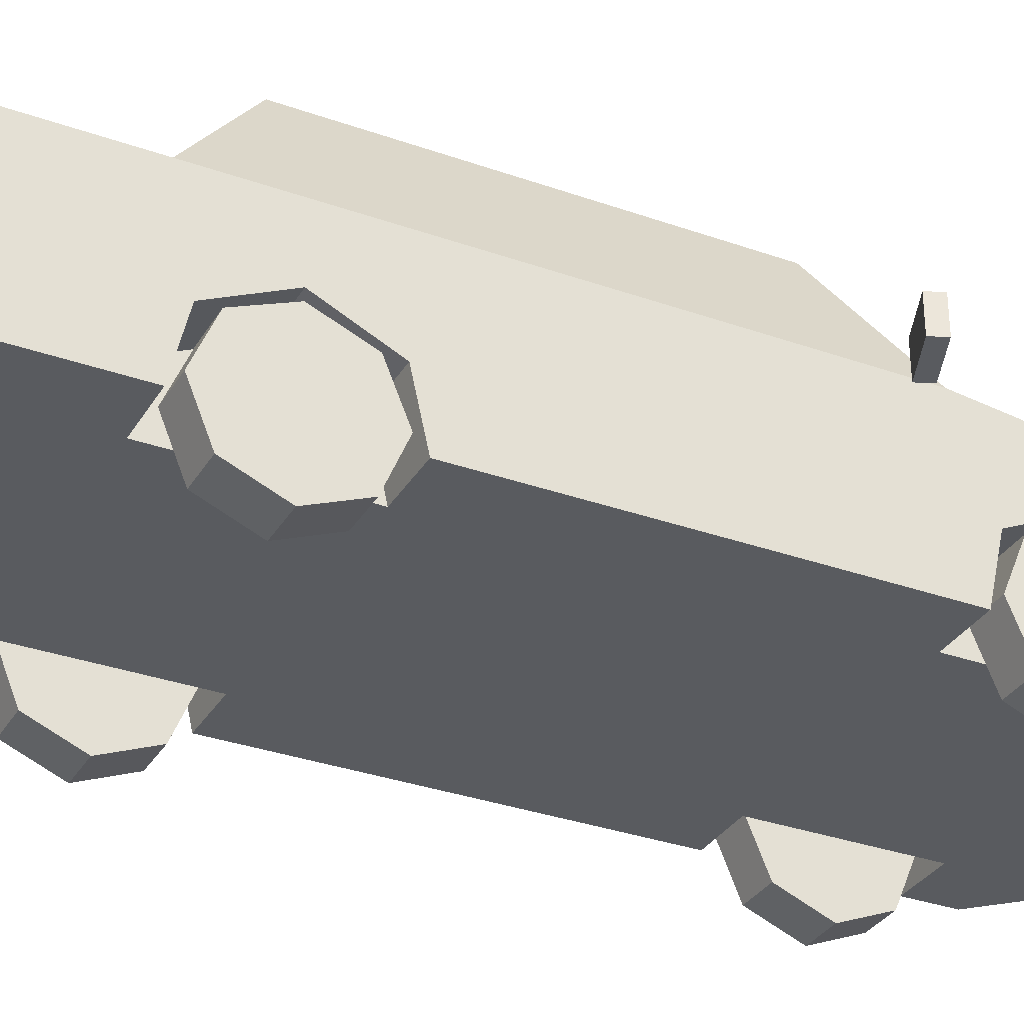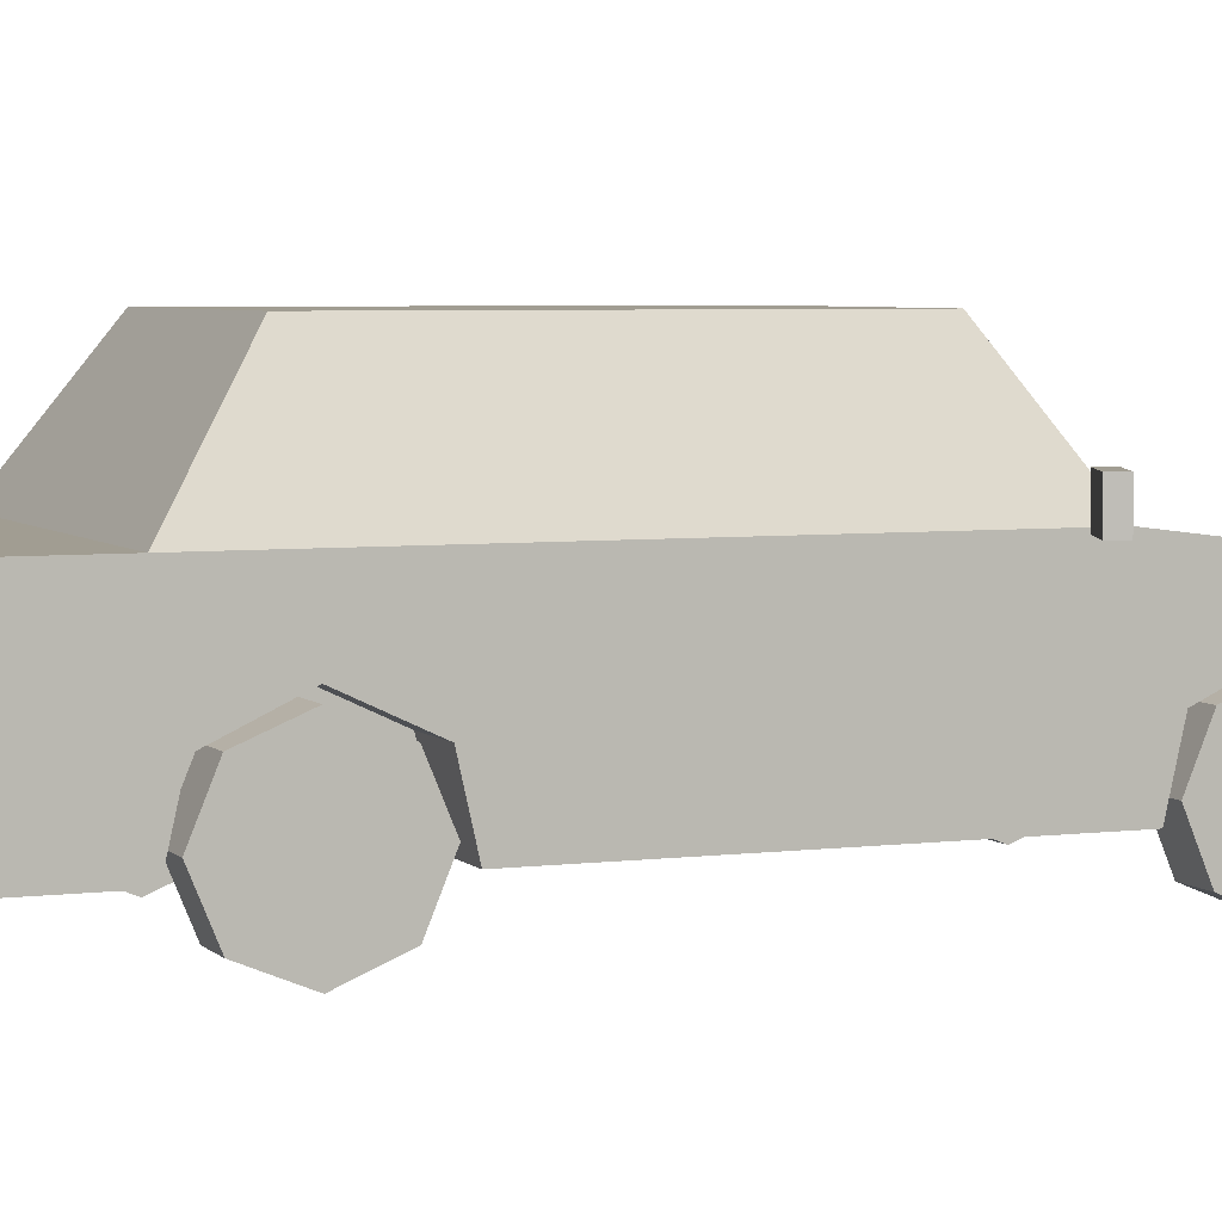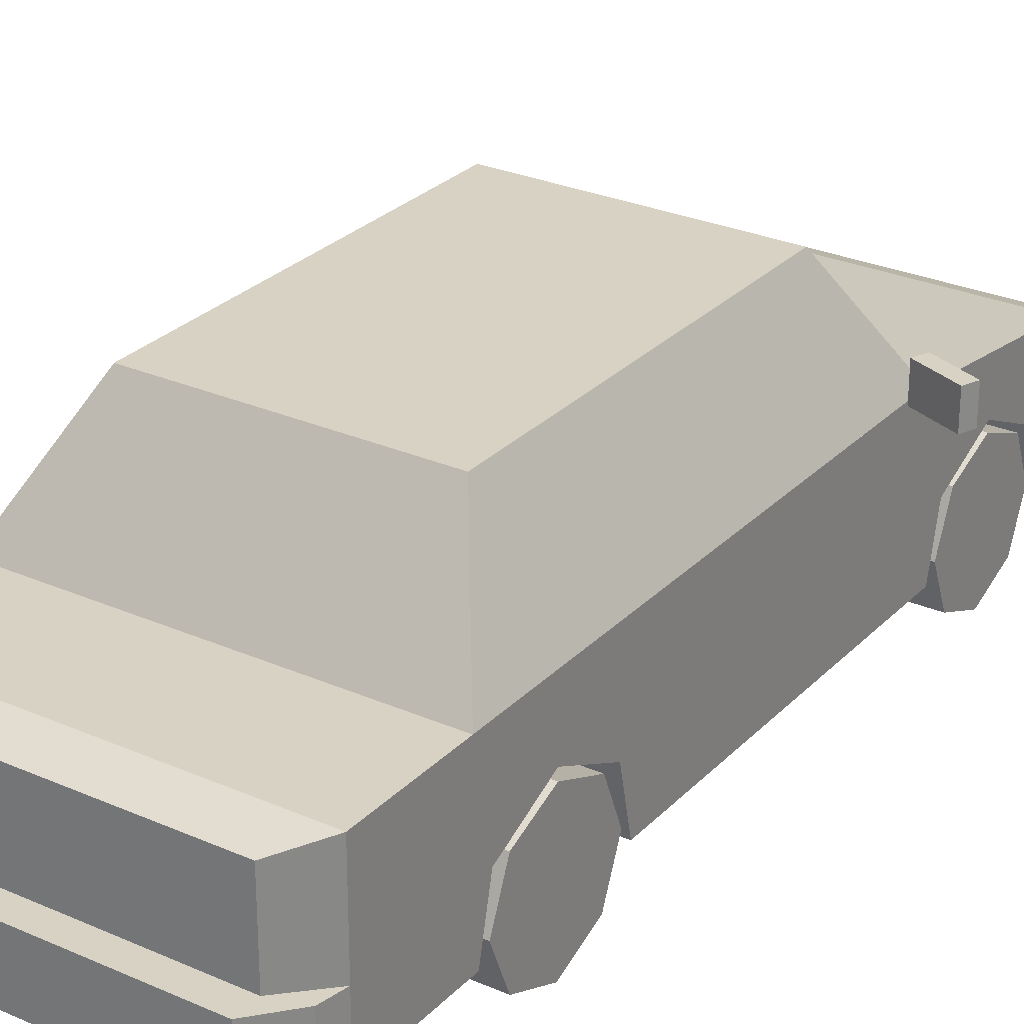
<metadata>
{"format":"obj","ext":"obj","renderer":"f3d","projection":"perspective","resolution":1024,"background":"white","views":[{"elev":-32.5,"azim":-116.4,"up":"+Y"},{"elev":4.8,"azim":-112.3,"up":"+Y"},{"elev":27.7,"azim":-146.1,"up":"+Y"}]}
</metadata>
<code>
o Sedan_01_Yellow
v 0.2585 0.2475 -0.3386
v 0.2585 0.3129 -0.4781
v 0.2585 0.2475 -0.6175
v 0.2585 0.2475 0.791
v 0.2585 0.3129 0.6516
v 0.2585 0.2475 0.5122
v 0.3496 0.4666 0.43
v 0.3794 0.4482 -0.656
v 0.2526 0.6635 0.3056
v 0.2642 0.682 -0.496
v 0.3794 0.4482 -0.8979
v 0.3087 0.4239 -0.9686
v 0.3794 0.1168 -0.8979
v 0.3091 0.3673 0.9412
v 0.3794 0.3936 0.8708
v 0.3794 0.2456 -0.8979
v 0.3087 0.2456 -0.9686
v 0.3698 0.1168 -0.9495
v 0.3087 0.1168 -1.02
v 0.3698 0.2456 -0.9495
v 0.3087 0.2456 -1.02
v 0.3794 0.241 0.8708
v 0.3091 0.241 0.9412
v 0.3091 0.241 0.9965
v 0.3091 0.1168 0.9965
v 0.3794 0.1168 0.9228
v 0.3794 0.241 0.9228
v 0.2642 0.682 0.294
v 0.3794 0.4482 0.4416
v 0.3794 0.3129 0.6516
v 0.3794 0.2475 0.5122
v 0.3794 0.2475 0.791
v 0.2585 0.1168 0.4825
v 0.3794 0.1168 0.4825
v 0.2585 0.1168 0.8207
v 0.3794 0.1168 0.8207
v 0.3794 0.3129 -0.4781
v 0.3794 0.2475 -0.6175
v 0.3794 0.2475 -0.3386
v 0.2585 0.1168 -0.6472
v 0.3794 0.1168 -0.6472
v 0.2585 0.1168 -0.3089
v 0.3794 0.1168 -0.3089
v 0.3091 0.3372 0.9412
v 0.3091 0.2767 0.9412
v 0.183 0.3372 0.9412
v 0.1569 0.2767 0.9412
v 0.1522 0.3372 0.9412
v 0.1403 0.2767 0.9412
v 0.3492 0.3372 0.901
v 0.3492 0.2767 0.901
v 0.3794 0.4482 -0.009824
v 0.2642 0.682 -0.05021
v 0.3694 0.4685 0.408
v 0.3694 0.4685 0.003069
v 0.2742 0.6617 -0.03031
v 0.2742 0.6617 0.2859
v 0.2742 0.6617 -0.06505
v 0.3694 0.4685 -0.03167
v 0.3694 0.4685 -0.425
v 0.2742 0.6617 -0.3073
v 0.2523 0.6643 -0.5082
v 0.3501 0.4659 -0.6439
v 0.3087 0.2874 -0.9686
v 0.3087 0.3928 -0.9686
v 0.2335 0.3522 -0.9686
v 0.2335 0.2874 -0.9686
v 0.3446 0.2874 -0.9327
v 0.3446 0.3928 -0.9327
v 0.2335 0.3134 -0.9686
v 0.3446 0.3134 -0.9327
v 0.3087 0.3134 -0.9686
v 0.05649 0.3574 -0.9686
v 0.05649 0.3026 -0.9686
v 0.1407 0.368 -0.9686
v 0.09031 0.2924 -0.9686
v 0.3274 0.3372 0.9228
v 0.3273 0.2767 0.9229
v 0.05949 0.2095 0.9965
v 0.05949 0.1463 0.9965
v -0.2585 0.2475 -0.3386
v -0.2585 0.3129 -0.4781
v -0.2585 0.2475 -0.6175
v -0.2585 0.2475 0.791
v -0.2585 0.3129 0.6516
v -0.2585 0.2475 0.5122
v -0.3496 0.4666 0.43
v -0.3794 0.4482 -0.656
v -0.2526 0.6635 0.3056
v -0.2642 0.682 -0.496
v 0 0.4482 -0.656
v 0 0.4239 -0.9686
v 0 0.3673 0.9412
v -0.3794 0.4482 -0.8979
v -0.3087 0.4239 -0.9686
v -0.3794 0.1168 -0.8979
v -0.3091 0.3673 0.9412
v -0.3794 0.3936 0.8708
v -0.3794 0.2456 -0.8979
v -0.3087 0.2456 -0.9686
v 0 0.2456 -0.9686
v -0.3698 0.1168 -0.9495
v -0.3087 0.1168 -1.02
v -0.3698 0.2456 -0.9495
v -0.3087 0.2456 -1.02
v 0 0.241 0.9412
v -0.3794 0.241 0.8708
v -0.3091 0.241 0.9412
v 0 0.241 0.9965
v 0 0.1168 0.9965
v -0.3091 0.241 0.9965
v -0.3091 0.1168 0.9965
v -0.3794 0.1168 0.9228
v -0.3794 0.241 0.9228
v -0.2642 0.682 0.294
v -0.3794 0.4482 0.4416
v -0.3794 0.3129 0.6516
v -0.3794 0.2475 0.5122
v -0.3794 0.2475 0.791
v -0.2585 0.1168 0.4825
v -0.3794 0.1168 0.4825
v -0.2585 0.1168 0.8207
v -0.3794 0.1168 0.8207
v -0.3794 0.3129 -0.4781
v -0.3794 0.2475 -0.6175
v -0.3794 0.2475 -0.3386
v -0.2585 0.1168 -0.6472
v -0.3794 0.1168 -0.6472
v -0.2585 0.1168 -0.3089
v -0.3794 0.1168 -0.3089
v -0.3091 0.3372 0.9412
v -0.3091 0.2767 0.9412
v -0.183 0.3372 0.9412
v -0.1569 0.2767 0.9412
v 0 0.3372 0.9412
v 0 0.2767 0.9412
v -0.1522 0.3372 0.9412
v -0.1403 0.2767 0.9412
v -0.3492 0.3372 0.901
v -0.3492 0.2767 0.901
v -0.3794 0.4482 -0.4598
v -0.3794 0.4482 -0.009824
v -0.3694 0.4685 0.408
v -0.3694 0.4685 0.003069
v -0.2742 0.6617 -0.03031
v -0.2742 0.6617 0.2859
v -0.2742 0.6617 -0.06505
v -0.3694 0.4685 -0.03167
v -0.3694 0.4685 -0.425
v -0.2742 0.6617 -0.3073
v -0.2523 0.6643 -0.5082
v -0.3501 0.4659 -0.6439
v 0 0.4659 -0.6439
v -0.3087 0.2874 -0.9686
v -0.3087 0.3928 -0.9686
v -0.2335 0.3522 -0.9686
v -0.2335 0.2874 -0.9686
v -0.3446 0.2874 -0.9327
v -0.3446 0.3928 -0.9327
v -0.2335 0.3134 -0.9686
v -0.3446 0.3134 -0.9327
v -0.3087 0.3134 -0.9686
v -0 0.3026 -0.9686
v -0 0.3574 -0.9686
v -0.05649 0.3574 -0.9686
v -0.05649 0.3026 -0.9686
v 0 0.368 -0.9686
v 0 0.2924 -0.9686
v -0.1407 0.368 -0.9686
v -0.09031 0.2924 -0.9686
v -0.3274 0.3372 0.9228
v -0.3273 0.2767 0.9229
v 0 0.2095 0.9965
v 0 0.1463 0.9965
v -0.05949 0.2095 0.9965
v -0.05949 0.1463 0.9965
v -0.3919 0.4408 0.419
v -0.3919 0.5129 0.419
v -0.3796 0.4408 0.389
v -0.3796 0.5129 0.389
v -0.4892 0.4408 0.379
v -0.4892 0.5129 0.379
v -0.4769 0.4408 0.349
v -0.4769 0.5129 0.349
v 0.3919 0.4408 0.419
v 0.3919 0.5129 0.419
v 0.3796 0.4408 0.389
v 0.3796 0.5129 0.389
v 0.4892 0.4408 0.379
v 0.4892 0.5129 0.379
v 0.4769 0.4408 0.349
v 0.4769 0.5129 0.349
f 2 39 1
f 3 37 2
f 40 38 3
f 4 30 32
f 5 31 30
f 33 31 6
f 23 27 22
f 55 57 54
f 166 164 74
f 103 21 19
f 88 90 151
f 67 17 76
f 51 22 15
f 16 69 11
f 13 20 16
f 21 18 19
f 24 80 110
f 173 174 79
f 47 46 48
f 27 25 26
f 93 15 98
f 17 21 105
f 7 29 9
f 111 24 108
f 4 33 6
f 35 32 36
f 3 1 42
f 91 11 94
f 1 43 42
f 46 45 44
f 126 118 117
f 78 44 45
f 28 53 90
f 59 61 58
f 15 116 98
f 7 89 87
f 10 60 8
f 11 92 95
f 91 63 8
f 67 72 64
f 69 72 65
f 72 66 65
f 71 64 72
f 62 153 152
f 75 76 73
f 77 51 50
f 15 22 32
f 126 82 81
f 124 83 82
f 125 127 83
f 119 85 84
f 85 118 86
f 118 120 86
f 146 144 143
f 135 138 49
f 42 110 129
f 56 52 58
f 170 100 157
f 98 107 140
f 99 94 158
f 104 96 99
f 102 105 103
f 176 175 111
f 137 93 133
f 114 112 111
f 115 87 89
f 85 120 122
f 122 119 84
f 129 82 83
f 130 81 129
f 132 133 131
f 131 172 132
f 150 148 147
f 115 143 116
f 29 55 54
f 142 149 141
f 147 142 144
f 162 157 154
f 162 159 155
f 162 156 160
f 154 161 162
f 166 170 169
f 171 140 172
f 179 178 177
f 183 180 179
f 181 184 183
f 177 182 181
f 177 183 179
f 182 180 184
f 186 187 185
f 188 191 187
f 192 189 191
f 190 185 189
f 191 185 187
f 192 186 190
f 2 37 39
f 3 38 37
f 40 41 38
f 4 5 30
f 5 6 31
f 33 34 31
f 23 24 27
f 55 56 57
f 74 163 166
f 166 165 164
f 164 73 74
f 103 105 21
f 152 153 91
f 10 8 63
f 10 63 62
f 152 91 88
f 10 62 151
f 151 152 88
f 90 10 151
f 92 12 65
f 66 70 67
f 92 65 66
f 75 167 92
f 101 168 76
f 75 92 66
f 17 101 76
f 76 75 66
f 67 64 17
f 76 66 67
f 15 14 44
f 44 77 50
f 45 23 22
f 51 78 45
f 15 44 50
f 51 45 22
f 15 50 51
f 16 17 64
f 68 71 69
f 16 64 68
f 65 12 11
f 16 68 69
f 69 65 11
f 13 18 20
f 21 20 18
f 110 25 24
f 24 109 173
f 24 173 79
f 80 174 110
f 24 79 80
f 173 175 176
f 174 80 79
f 173 176 174
f 136 106 23
f 23 45 47
f 46 44 14
f 136 23 47
f 46 14 93
f 49 136 47
f 93 135 48
f 48 49 47
f 46 93 48
f 27 24 25
f 98 97 93
f 93 14 15
f 100 101 17
f 17 16 20
f 105 104 99
f 105 99 100
f 17 20 21
f 105 100 17
f 7 87 116
f 29 28 9
f 7 116 29
f 111 109 24
f 24 23 106
f 108 107 114
f 24 106 108
f 108 114 111
f 6 5 4
f 4 35 33
f 35 4 32
f 42 40 3
f 3 2 1
f 94 88 91
f 91 8 11
f 1 39 43
f 46 47 45
f 116 142 141
f 88 94 99
f 98 116 141
f 141 88 99
f 99 96 128
f 99 128 125
f 113 114 107
f 119 123 113
f 119 113 107
f 141 99 125
f 141 125 124
f 119 107 98
f 117 119 98
f 98 141 124
f 126 130 121
f 98 124 126
f 117 98 126
f 126 121 118
f 78 77 44
f 90 115 28
f 53 10 90
f 59 60 61
f 15 29 116
f 7 9 89
f 10 53 58
f 10 58 61
f 59 52 8
f 10 61 60
f 60 59 8
f 95 94 11
f 11 12 92
f 91 153 63
f 67 70 72
f 69 71 72
f 72 70 66
f 71 68 64
f 152 151 62
f 62 63 153
f 164 167 75
f 76 168 163
f 76 163 74
f 73 164 75
f 76 74 73
f 77 78 51
f 34 43 39
f 34 39 37
f 31 34 37
f 38 41 13
f 30 31 37
f 37 38 13
f 16 11 8
f 37 13 16
f 37 16 8
f 52 29 15
f 37 8 52
f 30 37 52
f 22 27 26
f 26 36 32
f 30 52 15
f 22 26 32
f 32 30 15
f 126 124 82
f 124 125 83
f 125 128 127
f 119 117 85
f 85 117 118
f 118 121 120
f 146 145 144
f 135 137 138
f 138 136 49
f 49 48 135
f 102 103 19
f 19 18 13
f 13 41 40
f 42 43 34
f 19 13 40
f 42 34 33
f 102 19 40
f 42 33 35
f 102 40 42
f 128 96 102
f 127 128 102
f 35 36 26
f 26 25 110
f 110 112 113
f 113 123 122
f 120 121 130
f 110 113 122
f 120 130 129
f 110 122 120
f 35 26 110
f 127 102 42
f 110 120 129
f 129 127 42
f 42 35 110
f 58 53 28
f 28 57 56
f 56 55 52
f 52 59 58
f 58 28 56
f 155 95 92
f 92 167 169
f 170 168 101
f 155 92 169
f 170 101 100
f 155 169 170
f 157 160 156
f 156 155 170
f 100 154 157
f 157 156 170
f 131 97 98
f 107 108 132
f 132 172 140
f 171 131 98
f 139 171 98
f 107 132 140
f 140 139 98
f 94 95 155
f 159 161 158
f 94 155 159
f 154 100 99
f 94 159 158
f 158 154 99
f 104 102 96
f 102 104 105
f 111 112 110
f 110 174 176
f 175 173 109
f 111 110 176
f 175 109 111
f 108 106 136
f 108 136 138
f 134 132 108
f 97 131 133
f 134 108 138
f 93 97 133
f 133 134 138
f 137 135 93
f 133 138 137
f 114 113 112
f 9 28 115
f 115 116 87
f 89 9 115
f 122 84 85
f 85 86 120
f 122 123 119
f 83 127 129
f 129 81 82
f 130 126 81
f 132 134 133
f 131 171 172
f 150 149 148
f 115 146 143
f 57 28 29
f 29 52 55
f 54 57 29
f 142 148 149
f 145 146 115
f 90 88 141
f 141 149 150
f 147 148 142
f 90 141 150
f 90 150 147
f 145 115 90
f 116 143 144
f 145 90 147
f 142 116 144
f 144 145 147
f 162 160 157
f 162 161 159
f 162 155 156
f 154 158 161
f 169 167 164
f 169 164 165
f 163 168 170
f 169 165 166
f 166 163 170
f 171 139 140
f 179 180 178
f 183 184 180
f 181 182 184
f 177 178 182
f 177 181 183
f 182 178 180
f 186 188 187
f 188 192 191
f 192 190 189
f 190 186 185
f 191 189 185
f 192 188 186
o Wheel_FL
v 0.295 0.1463 0.6516
v 0.3794 0.1463 0.6516
v 0.295 0.1463 0.5057
v 0.3794 0.1463 0.5057
v 0.295 0.04313 0.5484
v 0.3794 0.04313 0.5484
v 0.295 0.000397 0.6516
v 0.3794 0.000397 0.6516
v 0.295 0.04313 0.7548
v 0.3794 0.04313 0.7548
v 0.295 0.1463 0.7975
v 0.3794 0.1463 0.7975
v 0.295 0.2494 0.7548
v 0.3794 0.2494 0.7548
v 0.295 0.2922 0.6516
v 0.3794 0.2922 0.6516
v 0.295 0.2494 0.5484
v 0.3794 0.2494 0.5484
v 0.3794 0.07995 0.5853
v 0.3794 0.1463 0.5578
v 0.3794 0.05247 0.6516
v 0.3794 0.07995 0.7179
v 0.3794 0.1463 0.7454
v 0.3794 0.2126 0.7179
v 0.3794 0.2401 0.6516
v 0.3794 0.2126 0.5853
f 193 195 197
f 194 211 212
f 196 197 195
f 193 197 199
f 194 213 211
f 198 199 197
f 193 199 201
f 194 214 213
f 200 201 199
f 193 201 203
f 194 215 214
f 202 203 201
f 193 203 205
f 194 216 215
f 204 205 203
f 193 205 207
f 194 217 216
f 206 207 205
f 193 207 209
f 194 218 217
f 208 209 207
f 193 209 195
f 194 212 218
f 210 195 209
f 212 198 196
f 211 200 198
f 213 202 200
f 214 204 202
f 215 206 204
f 217 206 216
f 218 208 217
f 212 210 218
f 196 198 197
f 198 200 199
f 200 202 201
f 202 204 203
f 204 206 205
f 206 208 207
f 208 210 209
f 210 196 195
f 212 211 198
f 211 213 200
f 213 214 202
f 214 215 204
f 215 216 206
f 217 208 206
f 218 210 208
f 212 196 210
o Wheel_FR
v -0.295 0.1463 0.6516
v -0.3794 0.1463 0.6516
v -0.295 0.1463 0.5057
v -0.3794 0.1463 0.5057
v -0.295 0.04313 0.5484
v -0.3794 0.04313 0.5484
v -0.295 0.000397 0.6516
v -0.3794 0.000397 0.6516
v -0.295 0.04313 0.7548
v -0.3794 0.04313 0.7548
v -0.295 0.1463 0.7975
v -0.3794 0.1463 0.7975
v -0.295 0.2494 0.7548
v -0.3794 0.2494 0.7548
v -0.295 0.2922 0.6516
v -0.3794 0.2922 0.6516
v -0.295 0.2494 0.5484
v -0.3794 0.2494 0.5484
v -0.3794 0.07995 0.5853
v -0.3794 0.1463 0.5578
v -0.3794 0.05247 0.6516
v -0.3794 0.07995 0.7179
v -0.3794 0.1463 0.7454
v -0.3794 0.2126 0.7179
v -0.3794 0.2401 0.6516
v -0.3794 0.2126 0.5853
f 219 223 221
f 220 238 237
f 221 224 222
f 219 225 223
f 220 237 239
f 225 224 223
f 219 227 225
f 220 239 240
f 227 226 225
f 219 229 227
f 220 240 241
f 229 228 227
f 219 231 229
f 220 241 242
f 231 230 229
f 219 233 231
f 220 242 243
f 233 232 231
f 219 235 233
f 220 243 244
f 235 234 233
f 219 221 235
f 220 244 238
f 235 222 236
f 238 224 237
f 237 226 239
f 239 228 240
f 228 241 240
f 241 232 242
f 232 243 242
f 234 244 243
f 236 238 244
f 221 223 224
f 225 226 224
f 227 228 226
f 229 230 228
f 231 232 230
f 233 234 232
f 235 236 234
f 235 221 222
f 238 222 224
f 237 224 226
f 239 226 228
f 228 230 241
f 241 230 232
f 232 234 243
f 234 236 244
f 236 222 238
o Wheel_RL
v 0.295 0.1463 -0.4781
v 0.3794 0.1463 -0.4781
v 0.295 0.1463 -0.6239
v 0.3794 0.1463 -0.6239
v 0.295 0.04313 -0.5812
v 0.3794 0.04313 -0.5812
v 0.295 0.000397 -0.4781
v 0.3794 0.000397 -0.4781
v 0.295 0.04313 -0.3749
v 0.3794 0.04313 -0.3749
v 0.295 0.1463 -0.3322
v 0.3794 0.1463 -0.3322
v 0.295 0.2494 -0.3749
v 0.3794 0.2494 -0.3749
v 0.295 0.2922 -0.4781
v 0.3794 0.2922 -0.4781
v 0.295 0.2494 -0.5812
v 0.3794 0.2494 -0.5812
v 0.3794 0.07995 -0.5444
v 0.3794 0.1463 -0.5719
v 0.3794 0.05247 -0.4781
v 0.3794 0.07995 -0.4117
v 0.3794 0.1463 -0.3842
v 0.3794 0.2126 -0.4117
v 0.3794 0.2401 -0.4781
v 0.3794 0.2126 -0.5444
f 245 247 249
f 246 263 264
f 248 249 247
f 245 249 251
f 246 265 263
f 250 251 249
f 245 251 253
f 246 266 265
f 252 253 251
f 245 253 255
f 246 267 266
f 254 255 253
f 245 255 257
f 246 268 267
f 255 258 257
f 245 257 259
f 246 269 268
f 258 259 257
f 245 259 261
f 246 270 269
f 260 261 259
f 245 261 247
f 246 264 270
f 262 247 261
f 264 250 248
f 265 250 263
f 265 254 252
f 267 254 266
f 267 258 256
f 269 258 268
f 270 260 269
f 264 262 270
f 248 250 249
f 250 252 251
f 252 254 253
f 254 256 255
f 255 256 258
f 258 260 259
f 260 262 261
f 262 248 247
f 264 263 250
f 265 252 250
f 265 266 254
f 267 256 254
f 267 268 258
f 269 260 258
f 270 262 260
f 264 248 262
o Wheel_RR
v -0.295 0.1463 -0.4781
v -0.3794 0.1463 -0.4781
v -0.295 0.1463 -0.6239
v -0.3794 0.1463 -0.6239
v -0.295 0.04313 -0.5812
v -0.3794 0.04313 -0.5812
v -0.295 0.000397 -0.4781
v -0.3794 0.000397 -0.4781
v -0.295 0.04313 -0.3749
v -0.3794 0.04313 -0.3749
v -0.295 0.1463 -0.3322
v -0.3794 0.1463 -0.3322
v -0.295 0.2494 -0.3749
v -0.3794 0.2494 -0.3749
v -0.295 0.2922 -0.4781
v -0.3794 0.2922 -0.4781
v -0.295 0.2494 -0.5812
v -0.3794 0.2494 -0.5812
v -0.3794 0.07995 -0.5444
v -0.3794 0.1463 -0.5719
v -0.3794 0.05247 -0.4781
v -0.3794 0.07995 -0.4117
v -0.3794 0.1463 -0.3842
v -0.3794 0.2126 -0.4117
v -0.3794 0.2401 -0.4781
v -0.3794 0.2126 -0.5444
f 271 275 273
f 272 290 289
f 273 276 274
f 271 277 275
f 272 289 291
f 277 276 275
f 271 279 277
f 272 291 292
f 279 278 277
f 271 281 279
f 272 292 293
f 281 280 279
f 271 283 281
f 272 293 294
f 283 282 281
f 271 285 283
f 272 294 295
f 285 284 283
f 271 287 285
f 272 295 296
f 287 286 285
f 271 273 287
f 272 296 290
f 273 288 287
f 290 276 289
f 289 278 291
f 278 292 291
f 280 293 292
f 293 284 294
f 284 295 294
f 286 296 295
f 288 290 296
f 273 275 276
f 277 278 276
f 279 280 278
f 281 282 280
f 283 284 282
f 285 286 284
f 287 288 286
f 273 274 288
f 290 274 276
f 289 276 278
f 278 280 292
f 280 282 293
f 293 282 284
f 284 286 295
f 286 288 296
f 288 274 290

</code>
